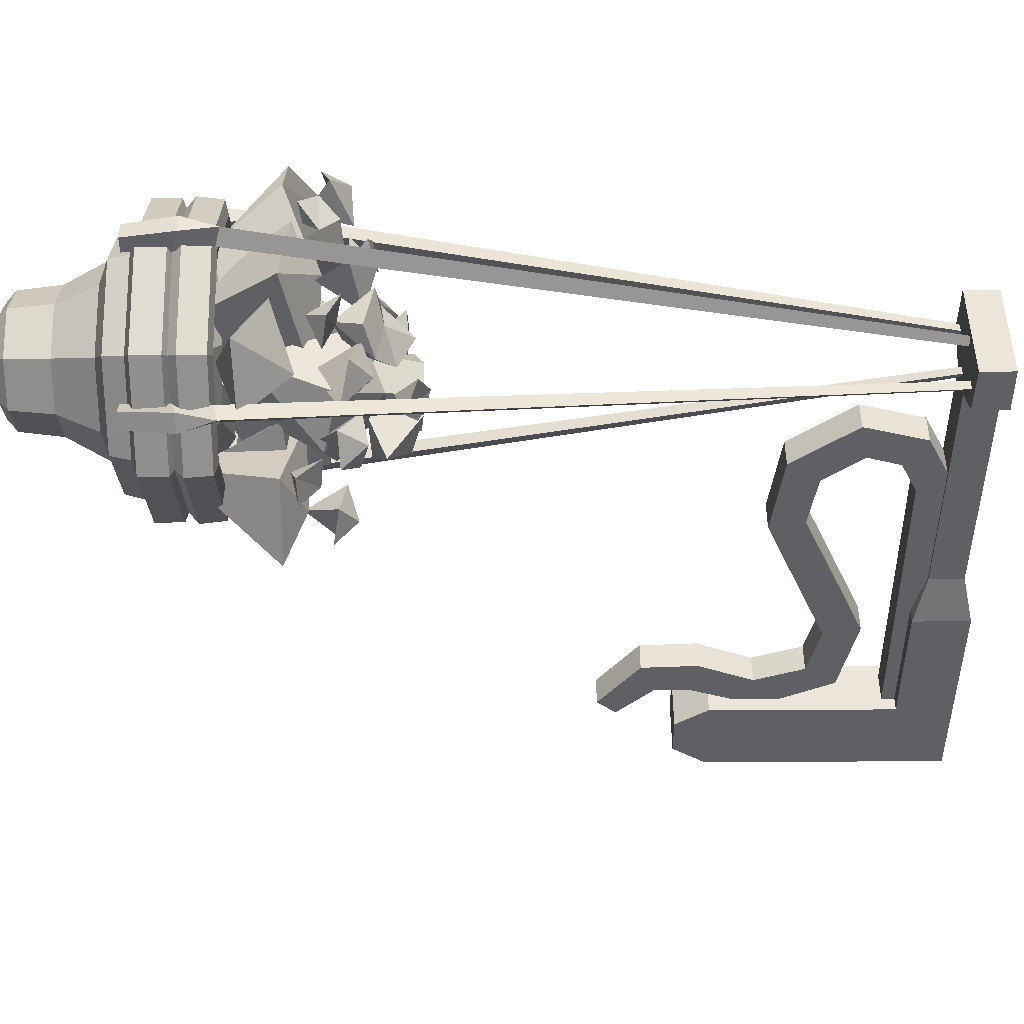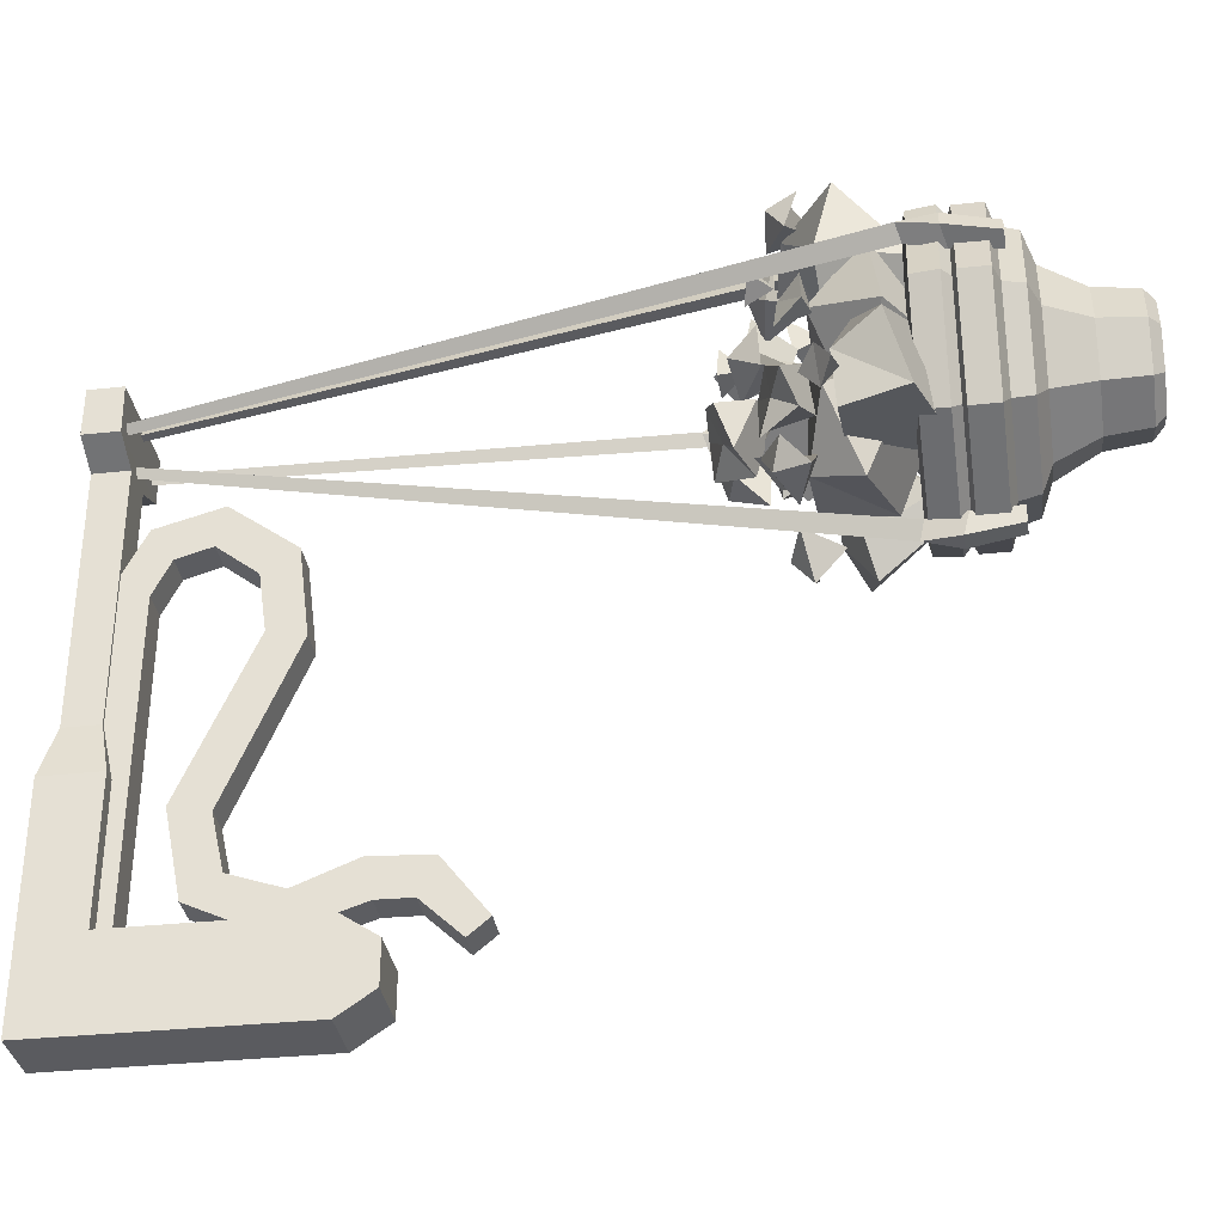
<metadata>
{"format":"obj","ext":"obj","renderer":"f3d","projection":"perspective","resolution":1024,"background":"white","views":[{"elev":46.8,"azim":89.7,"up":"+Z"},{"elev":-33.5,"azim":-81.6,"up":"+Z"}]}
</metadata>
<code>
v -1.973 -147.5 136.2
v -1.916 -146.3 141.2
v -1.691 -139.9 137.1
v 0.03677 -139 140.3
v 1.592 -139.9 137
v 1.917 -147.5 136.1
v 2.102 -146.3 141.1
v -0.596 -0.8041 111.6
v 0.3827 -0.8041 113.4
v 1.264 -0.8041 111.5
v 1.799 -156.9 135.9
v 1.892 -156.9 139.4
v -1.658 -156.9 139.5
v -1.752 -156.9 135.9
v 23.48 -147.5 119.5
v 27.97 -146.3 121.4
v 24.72 -139.9 120.1
v 28.41 -139 119.9
v 26.02 -139.9 117.1
v 25.01 -147.5 115.9
v 29.55 -146.3 117.7
v 6.78 -0.8041 108.2
v 8.856 -0.8041 108.1
v 7.51 -0.8041 106.5
v -26.03 -147.5 115.7
v -30.57 -146.3 117.5
v -27.03 -139.9 116.9
v -29.44 -139 119.7
v -25.74 -139.9 119.9
v -24.51 -147.5 119.3
v -29 -146.3 121.2
v -7.363 -0.8041 106.5
v -8.714 -0.8041 108
v -6.639 -0.8041 108.2
v -13.38 -162.1 121.1
v 0.000305 -162.1 126.6
v 13.38 -162.1 121.1
v 18.93 -162.1 107.7
v 13.38 -162.1 94.32
v 0.000305 -162.1 88.77
v -13.38 -162.1 94.32
v -18.92 -162.1 107.7
v -21.28 -140.5 129
v 0.000305 -140.5 137.8
v 21.28 -140.5 129
v 30.09 -140.5 107.7
v 21.28 -140.5 86.42
v 0.000305 -140.5 77.61
v -21.28 -140.5 86.42
v -30.09 -140.5 107.7
v -21.47 -154.3 129.2
v 0.000305 -154.3 138.1
v 21.47 -154.3 129.2
v 30.36 -154.3 107.7
v 21.47 -154.3 86.23
v 0.000305 -154.3 77.33
v -21.47 -154.3 86.23
v -30.36 -154.3 107.7
v -18.47 -155.7 126.2
v 0.000305 -155.7 133.8
v 18.48 -155.7 126.2
v 26.13 -155.7 107.7
v 18.48 -155.7 89.22
v 0.000305 -155.7 81.57
v -18.47 -155.7 89.22
v -26.13 -155.7 107.7
v -17.13 -140.5 124.8
v 0.000305 -140.5 131.9
v 17.13 -140.5 124.8
v 24.23 -140.5 107.7
v 17.13 -140.5 90.56
v 0.000305 -140.5 83.47
v -17.13 -140.5 90.56
v -24.23 -140.5 107.7
v -16.21 -144.3 123.9
v 0.000305 -144.3 130.6
v -0.5598 -141.2 112.6
v 16.21 -144.3 123.9
v 22.92 -144.3 107.7
v 16.21 -144.3 91.49
v 0.000305 -144.3 84.77
v -16.21 -144.3 91.49
v -22.92 -144.3 107.7
v -17.69 -159.8 125.4
v 0.000305 -159.8 132.7
v 17.69 -159.8 125.4
v 25.02 -159.8 107.7
v 17.69 -159.8 90.01
v 0.000305 -159.8 82.68
v -17.69 -159.8 90.01
v -25.01 -159.8 107.7
v -19.21 -139.8 126.9
v 0.000305 -139.8 134.9
v 19.21 -139.8 126.9
v 27.17 -139.8 107.7
v 19.21 -139.8 88.48
v 0.000305 -139.8 80.53
v -19.21 -139.8 88.48
v -27.17 -139.8 107.7
v -21.47 -148.5 129.2
v 0.000305 -148.5 138.1
v 21.47 -148.5 129.2
v 30.36 -148.5 107.7
v 21.47 -148.5 86.23
v 0.000305 -148.5 77.33
v -21.47 -148.5 86.23
v -30.36 -148.5 107.7
v -20.16 -147.7 127.9
v -28.51 -147.7 107.7
v -20.16 -147.7 87.54
v 0.000305 -147.7 79.19
v 20.16 -147.7 87.54
v 28.51 -147.7 107.7
v 20.16 -147.7 127.9
v 0.000305 -147.7 136.2
v -21.68 -145.9 129.4
v -30.67 -145.9 107.7
v -21.68 -145.9 86.01
v 0.000305 -145.9 77.03
v 21.68 -145.9 86.01
v 30.67 -145.9 107.7
v 21.68 -145.9 129.4
v 0.000305 -145.9 138.4
v 8.224 -139.1 95.58
v 13.32 -140.7 104.8
v 6.558 -139.9 117.8
v -5.181 -141.3 123
v -11.05 -139.8 116.9
v -16.38 -141.7 107.7
v -5.565 -139.6 100
v -0.2832 -141.2 94.09
v 5.716 -141 109.1
v 2.862 -140.8 102.1
v -2.963 -140.4 106.6
v 24.36 -156.9 115.4
v 27.62 -156.9 116.8
v 26.23 -156.9 120
v 22.96 -156.9 118.6
v -23.99 -156.9 118.4
v -27.26 -156.9 119.8
v -28.65 -156.9 116.5
v -25.37 -156.9 115.2
v -11.22 -1.884 114.7
v 11.17 -1.884 114.7
v -11.22 5.21 114.7
v 11.17 5.21 114.7
v -6.128 7.768 -8.489
v 6.083 7.768 -8.489
v -6.128 -4.443 9.847
v 6.083 -4.443 9.847
v -6.128 -4.443 38.86
v -6.128 7.768 38.86
v 6.083 7.768 38.86
v 6.083 -4.443 38.86
v -11.13 -2.018 104.9
v -11.13 5.343 104.9
v 11.08 5.343 104.9
v 11.08 -2.018 104.9
v 3.658 5.343 101.8
v -3.703 5.343 101.8
v -3.703 -2.018 101.8
v 3.658 -2.018 101.8
v 3.658 5.343 49.44
v -3.703 5.343 49.44
v -3.703 -2.018 49.44
v 3.658 -2.018 49.44
v -3.143 -17.74 15.33
v -3.143 -14.1 33.09
v -3.143 -49.34 13.24
v -3.143 -33.63 7.939
v 3.106 -17.74 15.33
v 3.106 -14.1 33.09
v 3.106 -49.34 13.24
v 3.106 -33.63 7.939
v -3.143 -24.61 20.04
v -3.143 -21.98 31.54
v -3.143 -47.49 21.18
v -3.143 -35.42 16.33
v 3.106 -24.61 20.04
v 3.106 -21.98 31.54
v 3.106 -47.49 21.18
v 3.106 -35.42 16.33
v -3.143 -33.6 82.38
v -3.143 -35.88 64.34
v -3.143 0.0845 75.74
v -3.143 -6.564 88.85
v -3.143 -19.98 92.54
v 3.106 -33.6 82.38
v 3.106 -35.88 64.34
v 3.106 0.0845 75.74
v 3.106 -6.564 88.85
v 3.106 -19.98 92.54
v -3.143 -26.73 77.67
v -3.143 -28.45 65.9
v -3.143 -7.621 74.88
v -3.143 -11.18 82.08
v -3.143 -18.36 84.22
v 3.106 -26.73 77.67
v 3.106 -28.45 65.9
v 3.106 -7.621 74.88
v 3.106 -11.18 82.08
v 3.106 -18.36 84.22
v 6.083 -44.66 -8.489
v -6.128 -44.66 -8.489
v 6.083 -44.66 9.847
v -6.128 -44.66 9.847
v 6.083 -51.87 -3.608
v -6.128 -51.87 -3.608
v 6.083 -51.87 4.966
v -6.128 -51.87 4.966
v -9.353 -179.7 117.1
v 0.000305 -179.7 120.9
v 9.354 -179.7 117.1
v 13.23 -179.7 107.7
v 9.354 -179.7 98.34
v 0.000305 -179.7 94.47
v -9.353 -179.7 98.34
v -13.23 -179.7 107.7
v -7.617 -181.8 115.3
v 0.000305 -181.8 118.5
v 0.000305 -181.8 107.7
v 7.617 -181.8 115.3
v 10.77 -181.8 107.7
v 7.617 -181.8 100.1
v 0.000305 -181.8 96.93
v -7.617 -181.8 100.1
v -10.77 -181.8 107.7
v -10.09 -170.8 117.8
v -14.27 -170.8 107.7
v -10.09 -170.8 97.61
v 0.000153 -170.8 93.43
v 10.09 -170.8 97.61
v 14.27 -170.8 107.7
v 10.09 -170.8 117.8
v 0.000153 -170.8 122
v 1.974 -147.5 79.15
v 1.95 -146.3 74.2
v 1.679 -139.9 78.34
v -0.04974 -139 75.1
v -1.605 -139.9 78.42
v -1.916 -147.5 79.26
v -2.068 -146.3 74.3
v 0.5969 -0.8041 104.4
v -0.3818 -0.8041 102.6
v -1.263 -0.8041 104.4
v -1.839 -156.9 79.54
v -1.932 -156.9 75.99
v 1.619 -156.9 75.9
v 1.712 -156.9 79.45
v 3.106 -56.43 13.14
v 3.106 -59.65 20.63
v -3.143 -59.65 20.63
v -3.143 -56.43 13.14
v 3.106 -64.51 5.501
v 3.106 -68.68 8.968
v -3.143 -68.68 8.968
v -3.143 -64.51 5.501
v 3.106 -0.2873 8.597
v 3.106 -7.249 8.597
v -3.143 -7.249 8.597
v -3.143 -0.2873 8.597
v 11.15 -103.9 102.2
v 14.58 -106.8 107.5
v 7.173 -102.1 106.8
v 10.33 -104.2 112.6
v 8.783 -108.8 107.1
v 9.112 -117.2 132.4
v 10.04 -118.6 125.7
v 15.05 -119.7 132.6
v 16.8 -120.8 126.1
v 11.22 -123.9 129.2
v -8.029 -115.3 123.3
v -3.451 -111.5 127.9
v -7.586 -116.7 131.5
v 1.172 -116.3 133.2
v 2.741 -114.1 122.1
v -1.562 -123 126.2
v 10.14 -114.2 121.9
v 16.54 -111.9 118.8
v 17.74 -116.1 124.6
v 22.41 -117.8 117.2
v 12.91 -115.4 111.4
v 14.17 -123.4 118.1
v 12.46 -113.3 93.94
v 13.65 -105.8 96.56
v 6.701 -107.6 96.77
v 10.65 -103.3 103.7
v 19.84 -110.1 101.4
v 10.7 -114 103.7
v -15.07 -114.7 103.5
v -12.31 -108.7 107.8
v -15.6 -114.2 111.8
v -7.6 -110.6 114.3
v -4.906 -110.3 103.2
v -7.596 -119.3 108.4
v -22.08 -122.2 116.9
v -23.87 -122.6 110.3
v -17.74 -118 114.6
v -19.34 -117.3 107.9
v -17.97 -123.9 111.3
v 0.6113 -106.2 114
v -6.227 -106.7 114.7
v -0.975 -106.5 107.9
v -7.856 -106.4 107.9
v -3.857 -111.5 111.4
v 3.199 -104.7 116.2
v -1.892 -111.1 119.6
v 5.382 -110.3 121.3
v 0.8917 -111.9 126.7
v 12.93 -111.6 119.9
v 7.026 -119.7 123.7
v 9.967 -108.1 115.1
v 5.364 -117.1 115
v 9.86 -113.8 125.8
v 7.179 -104 95.97
v 2.15 -111.8 92.83
v -0.1602 -106.4 98.74
v -5.53 -108.8 93.73
v -0.2641 -103.5 106.7
v -6.172 -113 103.3
v 6.123 -103.5 103.9
v 3.568 -114.2 103.2
v -6.504 -105.6 103
v -5.933 -118.7 84.23
v -0.3946 -116.2 87.6
v -8.865 -115.4 88.94
v -3.82 -112.1 92.5
v -4.235 -119.7 91.05
v 9.108 -131 84.51
v 21.16 -127.5 92.55
v 3.164 -128.5 96.85
v 14.63 -129.5 106.1
v 13.38 -142.9 95.58
v 8.619 -130.4 131.1
v 16.84 -126.1 120
v 20.25 -136.4 132.1
v 26.25 -135.8 118.3
v 8.95 -141.3 115.5
v -12.47 -126.8 114.8
v -3.799 -121.8 125.4
v -13.49 -126.7 133.5
v 6.251 -128.8 134.7
v 10.78 -122.9 111.3
v 2.688 -150 118.3
v -26.37 -136 106.6
v -18.36 -122.7 112.2
v -21.48 -133.7 123.9
v -3.013 -132.1 118.5
v -7.369 -130.7 95.17
v -7.552 -148.4 105.9
v 4.522 -111.5 98.57
v -5.055 -119.8 106.3
v 10.08 -110.4 108.7
v 2.488 -115.2 118.4
v 22.96 -121.2 106.2
v 13.39 -135.7 120.6
v 15.61 -119.6 96.49
v 5.241 -139 100.5
v 19.16 -118.4 117.7
v 6.283 -122 85.96
v 4.053 -136 83.46
v -6.227 -121.3 85.88
v -11.57 -131.2 81.11
v -8.946 -122.3 104.5
v -16.45 -142.6 104.9
v 3.632 -122.2 101.2
v 6.362 -144.5 108.3
v -18.39 -124.9 95.87
v -10.33 -112.2 120.8
v -15.09 -113.9 124.5
v -14.44 -112.1 116.8
v -19.65 -113.2 120
v -14.46 -117.3 120.2
v -9.562 -118.3 133.8
v -4.741 -121.9 135.4
v -12.27 -122.1 137.2
v -7.787 -125.7 139.5
v -9.001 -125.1 133.3
v 27.27 -118.9 95.83
v 25.28 -115.4 90.31
v 29.97 -120.1 88.98
v 23.47 -119.8 84.3
v 18.05 -117.8 92.76
v 23.07 -125.8 91.06
v -23.65 -120.2 126.2
v -21.8 -116.8 131.7
v -24.28 -122.7 133.2
v -17.4 -120.5 136.7
v -14.83 -116.2 127.8
v -16.19 -125.4 129.3
v -19.04 -122.7 79.37
v -16.49 -116 79.8
v -19.82 -117.7 85.08
v -12.67 -113.8 85.62
v -9.811 -119.9 77.6
v -12.64 -123.4 85.58
v 25.65 -118.3 114.6
v 24.99 -112.9 110.1
v 29.17 -117.9 108
v 23.56 -114.7 103
v 17.24 -114.4 111
v 21.38 -122.4 107.8
v 36.36 -125.1 106.3
v 35.34 -125.4 112.4
v 31.95 -121.3 106.6
v 30.75 -120.7 112.6
v 30.9 -126.6 109.3
v -20.18 -114.5 84.32
v -25.03 -121.4 86.49
v -21.79 -116.6 91.18
v -28.21 -118.7 92.67
v -15.94 -114 95.22
v -21.42 -122.5 97.92
v -14.82 -113.9 89.07
v -16.62 -123.6 90.62
v -21.77 -115.8 98.05
v -35.48 -127.6 88.21
v -30.2 -125.4 85.77
v -33.44 -124.7 92.75
v -28.27 -121.7 90.78
v -29.56 -128.5 90.36
v 27.73 -129.1 104.4
v 24.63 -124.7 92.49
v 35.57 -129.1 89.5
v 19.89 -131 81.16
v 7.445 -125.7 98.58
v 16.68 -150 95.86
v -9.129 -117.4 122.5
v -13.42 -125.7 112.9
v -18.45 -119.1 126.8
v -25.41 -124.8 119
v -14.62 -128.9 137.9
v -16.47 -141.8 123.2
v -6.105 -124.8 132.1
v -4.738 -141.8 121.5
v -25 -128.6 133.8
v -27.24 -127.7 83.8
v -29.69 -140.3 85.55
v -28.52 -127.1 94.96
v -33.3 -136 99.27
v -12.12 -128 99.19
v -12.55 -146.3 105.9
v -13.92 -128 87.64
v -7.295 -148 85.89
v -20.78 -130.4 106.8
f 1 2 4 3
f 8 9 10
f 5 4 7 6
f 11 12 13 14
f 2 7 4
f 6 1 3 5
f 3 4 9 8
f 4 5 10 9
f 5 3 8 10
f 6 7 12 11
f 7 2 13 12
f 2 1 14 13
f 1 6 11 14
f 15 16 18 17
f 22 23 24
f 19 18 21 20
f 135 136 137 138
f 16 21 18
f 20 15 17 19
f 17 18 23 22
f 18 19 24 23
f 19 17 22 24
f 25 26 28 27
f 32 33 34
f 29 28 31 30
f 139 140 141 142
f 26 31 28
f 30 25 27 29
f 27 28 33 32
f 28 29 34 33
f 29 27 32 34
f 100 101 115 108
f 101 102 114 115
f 102 103 113 114
f 103 104 112 113
f 104 105 111 112
f 105 106 110 111
f 106 107 109 110
f 107 100 108 109
f 220 219 221
f 222 220 221
f 223 222 221
f 224 223 221
f 225 224 221
f 226 225 221
f 227 226 221
f 219 227 221
f 75 76 127 128
f 76 78 127
f 78 79 125
f 79 80 124 125
f 80 81 131 124
f 131 82 130
f 82 83 129
f 83 75 128
f 59 60 52 51
f 60 61 53 52
f 61 62 54 53
f 62 63 55 54
f 63 64 56 55
f 64 65 57 56
f 65 66 58 57
f 66 59 51 58
f 84 85 60 59
f 85 86 61 60
f 86 87 62 61
f 87 88 63 62
f 88 89 64 63
f 89 90 65 64
f 90 91 66 65
f 91 84 59 66
f 92 93 68 67
f 93 94 69 68
f 94 95 70 69
f 95 96 71 70
f 96 97 72 71
f 97 98 73 72
f 98 99 74 73
f 99 92 67 74
f 67 68 76 75
f 68 69 78 76
f 69 70 79 78
f 70 71 80 79
f 71 72 81 80
f 72 73 82 81
f 73 74 83 82
f 74 67 75 83
f 35 36 85 84
f 36 37 86 85
f 37 38 87 86
f 38 39 88 87
f 39 40 89 88
f 40 41 90 89
f 41 42 91 90
f 42 35 84 91
f 43 44 93 92
f 44 45 94 93
f 45 46 95 94
f 46 47 96 95
f 47 48 97 96
f 48 49 98 97
f 49 50 99 98
f 50 43 92 99
f 51 52 101 100
f 52 53 102 101
f 53 54 103 102
f 54 55 104 103
f 55 56 105 104
f 56 57 106 105
f 57 58 107 106
f 58 51 100 107
f 109 108 116 117
f 110 109 117 118
f 111 110 118 119
f 112 111 119 120
f 113 112 120 121
f 114 113 121 122
f 115 114 122 123
f 108 115 123 116
f 117 116 43 50
f 118 117 50 49
f 119 118 49 48
f 120 119 48 47
f 121 120 47 46
f 122 121 46 45
f 123 122 45 44
f 116 123 44 43
f 132 133 77
f 126 125 132
f 127 126 77
f 128 127 77
f 129 128 77
f 82 129 130
f 134 129 77
f 133 134 77
f 81 82 131
f 78 125 126
f 127 78 126
f 83 128 129
f 125 124 133 132
f 124 131 133
f 131 130 134 133
f 126 132 77
f 130 129 134
f 20 21 136 135
f 21 16 137 136
f 16 15 138 137
f 15 20 135 138
f 30 31 140 139
f 31 26 141 140
f 26 25 142 141
f 25 30 139 142
f 143 144 146 145
f 152 153 148 147
f 149 150 154 151
f 153 154 150 148
f 149 151 152 147
f 160 161 155 156
f 156 157 159 160
f 157 158 162 159
f 161 162 158 155
f 156 155 143 145
f 145 146 157 156
f 144 158 157 146
f 155 158 144 143
f 160 159 163 164
f 164 165 161 160
f 165 166 162 161
f 159 162 166 163
f 164 163 153 152
f 152 151 165 164
f 151 154 166 165
f 163 166 154 153
f 167 168 172 171
f 172 168 194 199
f 169 170 174 173
f 170 167 171 174
f 168 167 175 176
f 168 176 184 194
f 170 169 177 178
f 167 170 178 175
f 171 172 180 179
f 180 172 199 189
f 173 174 182 181
f 174 171 179 182
f 176 175 179 180
f 176 180 189 184
f 178 177 181 182
f 175 178 182 179
f 183 184 189 188
f 185 186 191 190
f 186 187 192 191
f 187 183 188 192
f 184 183 193 194
f 186 185 195 196
f 187 186 196 197
f 183 187 197 193
f 188 189 199 198
f 190 191 201 200
f 191 192 202 201
f 192 188 198 202
f 194 193 198 199
f 196 195 200 201
f 197 196 201 202
f 193 197 202 198
f 208 207 209 210
f 147 148 203 204
f 148 150 205 203
f 150 149 206 205
f 149 147 204 206
f 204 203 207 208
f 203 205 209 207
f 205 206 210 209
f 206 204 208 210
f 235 228 211 212
f 234 235 212 213
f 233 234 213 214
f 232 233 214 215
f 231 232 215 216
f 230 231 216 217
f 229 230 217 218
f 228 229 218 211
f 212 211 219 220
f 213 212 220 222
f 214 213 222 223
f 215 214 223 224
f 216 215 224 225
f 217 216 225 226
f 218 217 226 227
f 211 218 227 219
f 35 42 229 228
f 42 41 230 229
f 41 40 231 230
f 40 39 232 231
f 39 38 233 232
f 38 37 234 233
f 37 36 235 234
f 36 35 228 235
f 236 237 239 238
f 243 244 245
f 240 239 242 241
f 246 247 248 249
f 237 242 239
f 241 236 238 240
f 238 239 244 243
f 239 240 245 244
f 240 238 243 245
f 241 242 247 246
f 242 237 248 247
f 237 236 249 248
f 236 241 246 249
f 254 255 256 257
f 173 181 251 250
f 181 177 252 251
f 177 169 253 252
f 169 173 250 253
f 250 251 255 254
f 251 252 256 255
f 252 253 257 256
f 253 250 254 257
f 258 259 260 261
f 190 200 259 258
f 200 195 260 259
f 195 185 261 260
f 185 190 258 261
f 265 266 263
f 263 266 262
f 264 266 265
f 263 262 264
f 263 264 265
f 262 266 264
f 270 271 268
f 268 271 267
f 269 271 270
f 268 267 269
f 268 269 270
f 267 271 269
f 275 277 276
f 276 277 272
f 272 277 275 274
f 276 272 273
f 273 272 274
f 276 273 275
f 273 274 275
f 281 283 282
f 282 283 278
f 278 283 281 280
f 282 278 279
f 279 278 280
f 282 279 281
f 279 280 281
f 287 289 288
f 288 289 284
f 284 289 287 286
f 288 284 285
f 285 284 286
f 288 285 287
f 285 286 287
f 293 295 294
f 294 295 290
f 290 295 293 292
f 294 290 291
f 291 290 292
f 294 291 293
f 291 292 293
f 299 300 297
f 297 300 296
f 298 300 299
f 297 296 298
f 297 298 299
f 296 300 298
f 304 305 302
f 302 305 301
f 303 305 304
f 302 301 303
f 302 303 304
f 301 305 303
f 306 307 308
f 310 314 311
f 310 311 313 312
f 312 313 307 306
f 307 313 311 309
f 312 306 308
f 308 314 310
f 308 307 309
f 312 308 310
f 308 309 314
f 311 314 309
f 315 316 317
f 319 323 320
f 319 320 322 321
f 321 322 316 315
f 316 322 320 318
f 321 315 317
f 317 323 319
f 317 316 318
f 321 317 319
f 317 318 323
f 320 323 318
f 327 328 325
f 325 328 324
f 326 328 327
f 325 324 326
f 325 326 327
f 324 328 326
f 332 333 330
f 330 333 329
f 331 333 332
f 330 329 331
f 330 331 332
f 329 333 331
f 337 338 335
f 335 338 334
f 336 338 337
f 335 334 336
f 335 336 337
f 334 338 336
f 342 344 343
f 343 344 339
f 341 344 342
f 343 339 340
f 340 339 341
f 343 340 342
f 340 341 342
f 348 350 349
f 349 350 345
f 347 350 348
f 349 345 346
f 346 345 347
f 349 346 348
f 346 347 348
f 351 352 353
f 355 359 356
f 355 356 358 357
f 357 358 352 351
f 352 358 356 354
f 357 351 353
f 353 359 355
f 353 352 354
f 357 353 355
f 353 354 359
f 356 359 354
f 360 361 362
f 364 368 365
f 364 365 367 366
f 366 367 361 360
f 361 367 365 363
f 366 360 362
f 362 368 364
f 362 361 363
f 366 362 364
f 362 363 368
f 365 368 363
f 345 350 347
f 339 344 341
f 372 373 370
f 370 373 369
f 371 373 372
f 370 369 371
f 370 371 372
f 369 373 371
f 377 378 375
f 375 378 374
f 376 378 377
f 375 374 376
f 375 376 377
f 374 378 376
f 382 384 383
f 383 384 379
f 379 384 382 381
f 383 379 380
f 380 379 381
f 383 380 382
f 380 381 382
f 388 390 389
f 389 390 385
f 385 390 388 387
f 389 385 386
f 386 385 387
f 389 386 388
f 386 387 388
f 394 396 395
f 395 396 391
f 391 396 394 393
f 395 391 392
f 392 391 393
f 395 392 394
f 392 393 394
f 400 402 401
f 401 402 397
f 397 402 400 399
f 401 397 398
f 398 397 399
f 401 398 400
f 398 399 400
f 406 407 404
f 404 407 403
f 405 407 406
f 404 403 405
f 404 405 406
f 403 407 405
f 408 409 410
f 412 416 413
f 412 413 415 414
f 414 415 409 408
f 409 415 413 411
f 414 408 410
f 410 416 412
f 410 409 411
f 414 410 412
f 410 411 416
f 413 416 411
f 420 421 418
f 418 421 417
f 419 421 420
f 418 417 419
f 418 419 420
f 417 421 419
f 425 427 426
f 426 427 422
f 424 427 425
f 426 422 423
f 423 422 424
f 426 423 425
f 423 424 425
f 428 429 430
f 432 436 433
f 432 433 435 434
f 434 435 429 428
f 429 435 433 431
f 434 428 430
f 430 436 432
f 430 429 431
f 434 430 432
f 430 431 436
f 433 436 431
f 437 438 439
f 441 445 442
f 441 442 444 443
f 443 444 438 437
f 438 444 442 440
f 443 437 439
f 439 445 441
f 439 438 440
f 443 439 441
f 439 440 445
f 442 445 440
f 422 427 424

</code>
